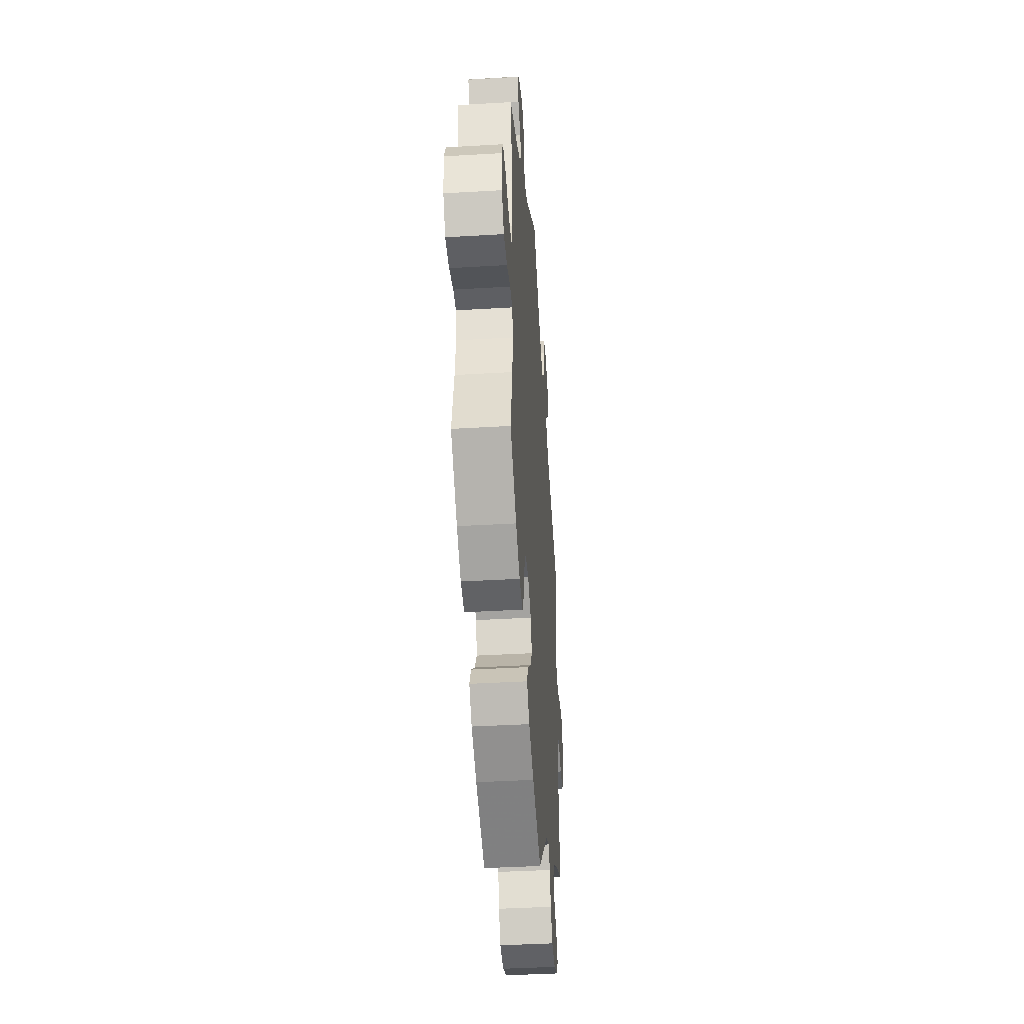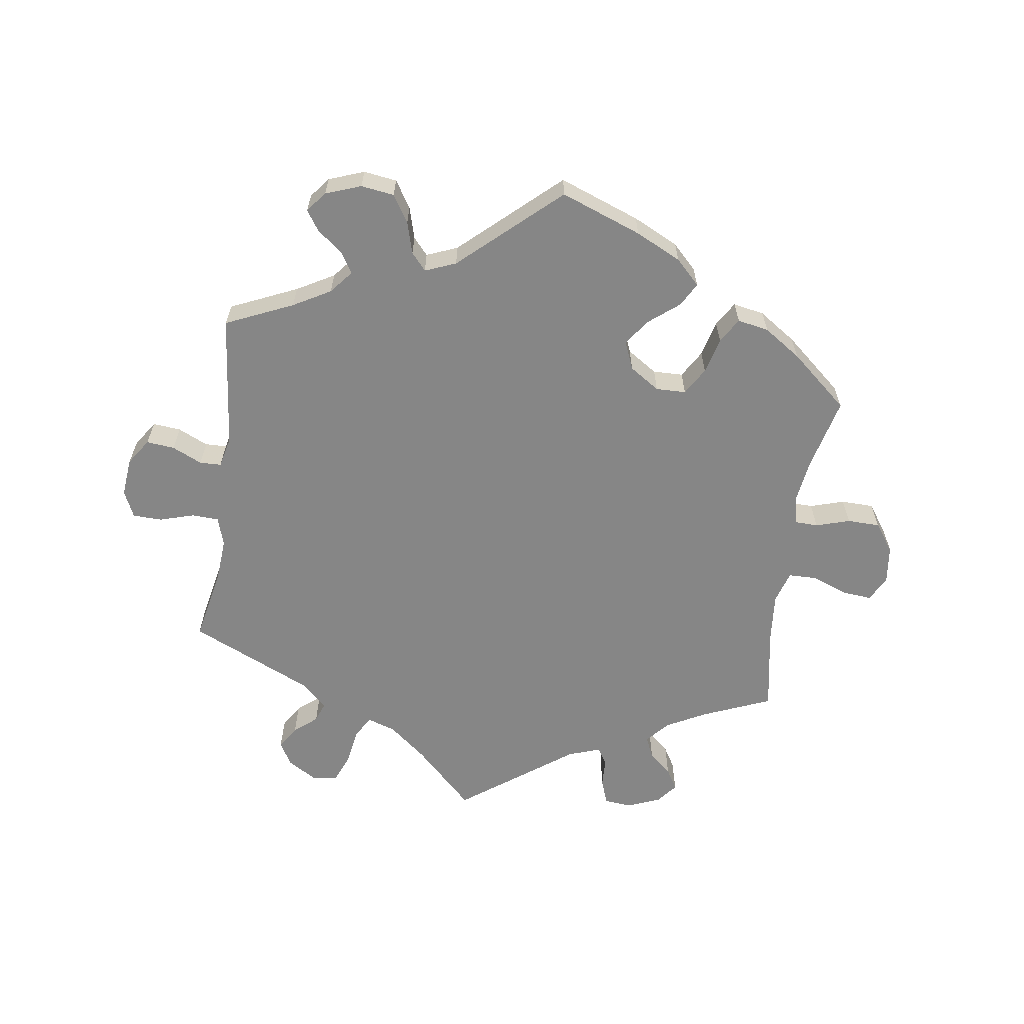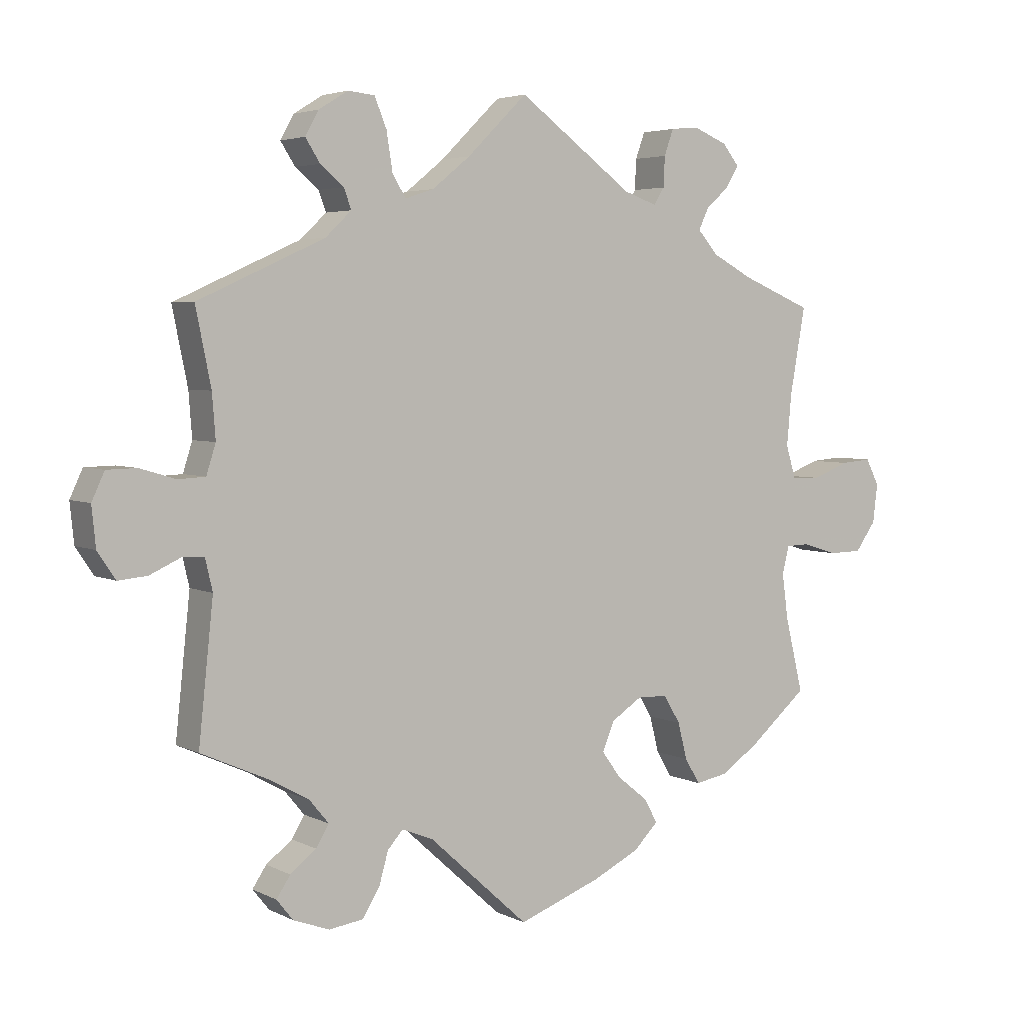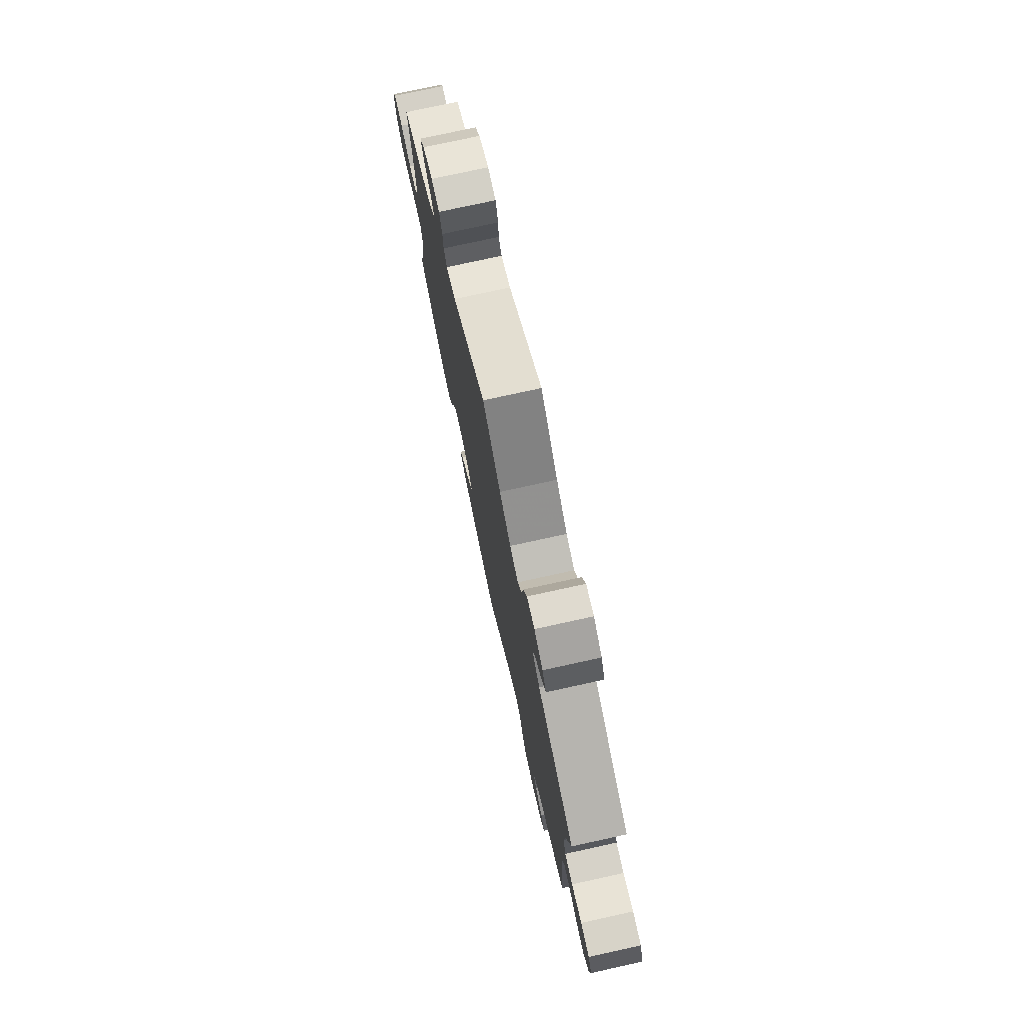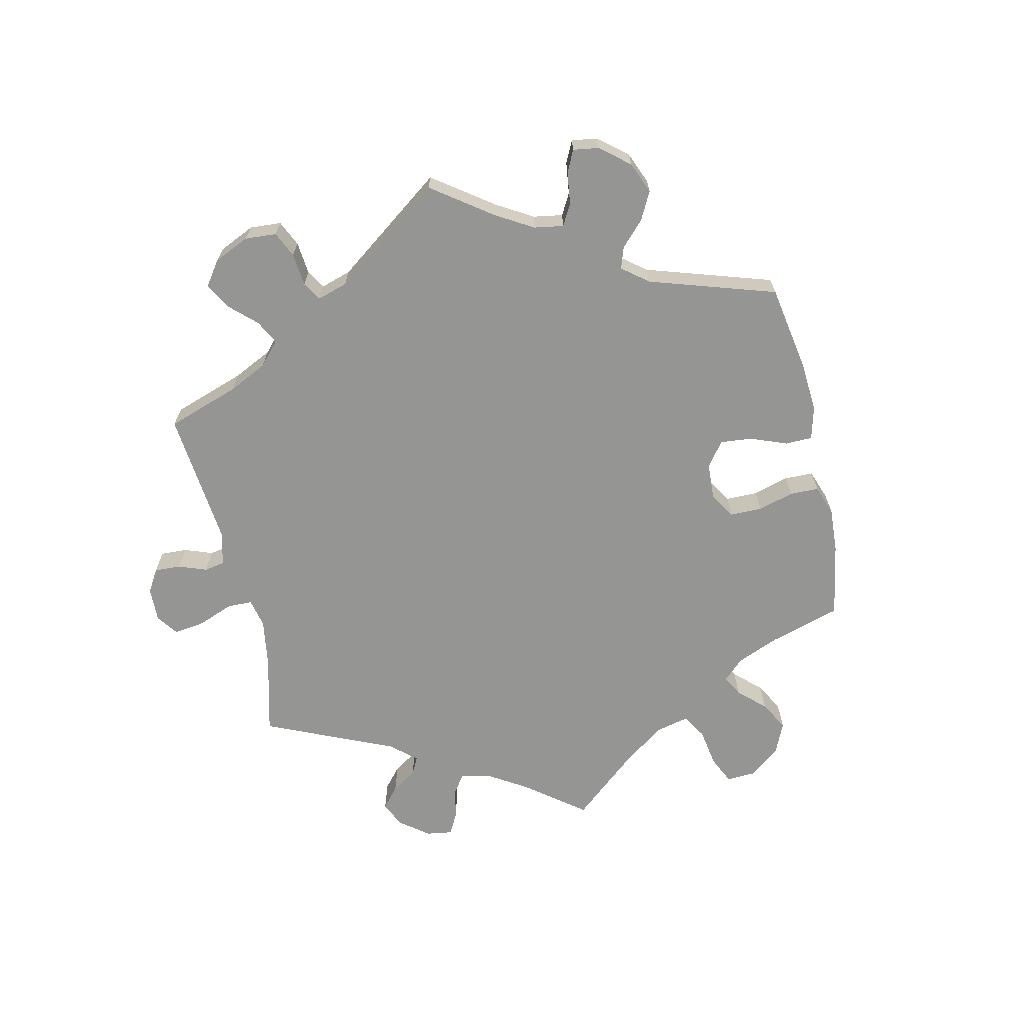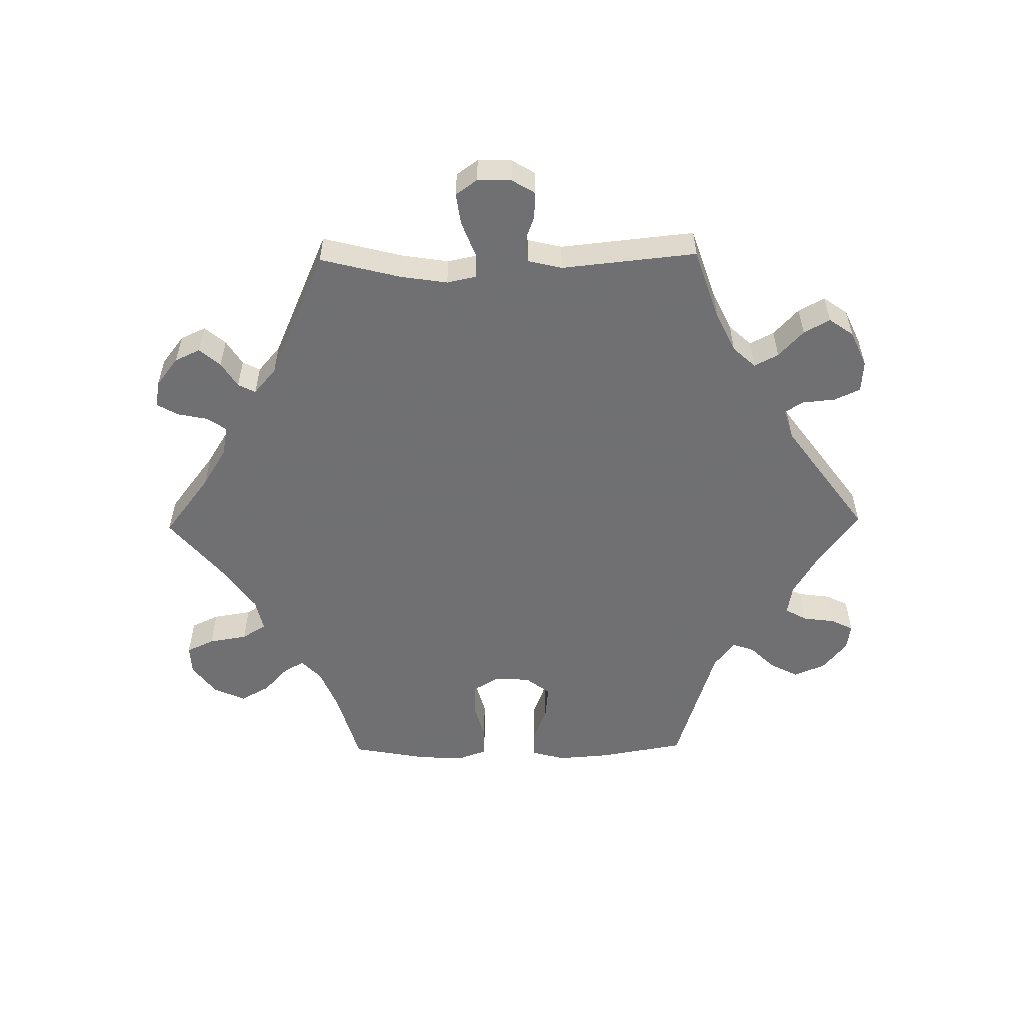
<metadata>
{"format":"obj","ext":"obj","renderer":"f3d","projection":"perspective","resolution":1024,"background":"white","views":[{"elev":-40.1,"azim":-85.8,"up":"+Z"},{"elev":-62.2,"azim":171.7,"up":"+Y"},{"elev":4.2,"azim":147.1,"up":"+Z"},{"elev":76.0,"azim":77.6,"up":"+Z"},{"elev":-67.4,"azim":132.9,"up":"+Y"},{"elev":-55.0,"azim":30.9,"up":"+Y"}]}
</metadata>
<code>
v 0.398 0.07 -0.335
v 0.341 0.07 -0.367
v 0.312 0.07 -0.402
v 0.331 0.07 -0.434
v 0.37 0.07 -0.464
v 0.391 0.07 -0.495
v 0.366 0.07 -0.526
v 0.312 0.07 -0.546
v 0.261 0.07 -0.539
v 0.235 0.07 -0.498
v 0.221 0.07 -0.449
v 0.198 0.07 -0.423
v 0.151 0.07 -0.442
v 0.001 0.07 -0.578
v -0.123 0.07 -0.532
v -0.193 0.07 -0.498
v -0.23 0.07 -0.461
v -0.21 0.07 -0.425
v -0.164 0.07 -0.388
v -0.135 0.07 -0.348
v -0.153 0.07 -0.305
v -0.199 0.07 -0.275
v -0.245 0.07 -0.276
v -0.27 0.07 -0.318
v -0.284 0.07 -0.373
v -0.307 0.07 -0.411
v -0.355 0.07 -0.402
v -0.412 0.07 -0.364
v -0.5 0.07 -0.289
v -0.473 0.07 -0.177
v -0.464 0.07 -0.11
v -0.474 0.07 -0.068
v -0.509 0.07 -0.067
v -0.561 0.07 -0.083
v -0.611 0.07 -0.082
v -0.642 0.07 -0.039
v -0.649 0.07 0.019
v -0.629 0.07 0.058
v -0.583 0.07 0.054
v -0.528 0.07 0.033
v -0.485 0.07 0.034
v -0.47 0.07 0.083
v -0.477 0.07 0.16
v -0.5 0.07 0.289
v -0.394 0.07 0.333
v -0.334 0.07 0.365
v -0.303 0.07 0.4
v -0.318 0.07 0.432
v -0.353 0.07 0.463
v -0.372 0.07 0.495
v -0.347 0.07 0.526
v -0.296 0.07 0.547
v -0.254 0.07 0.543
v -0.24 0.07 0.504
v -0.238 0.07 0.459
v -0.222 0.07 0.434
v -0.173 0.07 0.451
v 0 0.07 0.578
v 0.09 0.07 0.49
v 0.147 0.07 0.444
v 0.19 0.07 0.43
v 0.21 0.07 0.463
v 0.219 0.07 0.52
v 0.237 0.07 0.564
v 0.277 0.07 0.568
v 0.321 0.07 0.541
v 0.341 0.07 0.505
v 0.319 0.07 0.471
v 0.284 0.07 0.442
v 0.273 0.07 0.412
v 0.312 0.07 0.375
v 0.501 0.07 0.29
v 0.478 0.07 0.177
v 0.473 0.07 0.111
v 0.487 0.07 0.067
v 0.528 0.07 0.065
v 0.581 0.07 0.081
v 0.626 0.07 0.08
v 0.645 0.07 0.039
v 0.639 0.07 -0.02
v 0.612 0.07 -0.06
v 0.569 0.07 -0.056
v 0.523 0.07 -0.035
v 0.49 0.07 -0.036
v 0.479 0.07 -0.083
v 0.501 0.07 -0.289
v 0.398 0 -0.335
v 0.341 0 -0.367
v 0.312 0 -0.402
v 0.331 0 -0.434
v 0.37 0 -0.464
v 0.391 0 -0.495
v 0.366 0 -0.526
v 0.312 0 -0.546
v 0.261 0 -0.539
v 0.235 0 -0.498
v 0.221 0 -0.449
v 0.198 0 -0.423
v 0.151 0 -0.442
v 0.001 0 -0.578
v -0.123 0 -0.532
v -0.193 0 -0.498
v -0.23 0 -0.461
v -0.21 0 -0.425
v -0.164 0 -0.388
v -0.135 0 -0.348
v -0.153 0 -0.305
v -0.199 0 -0.275
v -0.245 0 -0.276
v -0.27 0 -0.318
v -0.284 0 -0.373
v -0.307 0 -0.411
v -0.355 0 -0.402
v -0.412 0 -0.364
v -0.5 0 -0.289
v -0.473 0 -0.177
v -0.464 0 -0.11
v -0.474 0 -0.068
v -0.509 0 -0.067
v -0.561 0 -0.083
v -0.611 0 -0.082
v -0.642 0 -0.039
v -0.649 0 0.019
v -0.629 0 0.058
v -0.583 0 0.054
v -0.528 0 0.033
v -0.485 0 0.034
v -0.47 0 0.083
v -0.477 0 0.16
v -0.5 0 0.289
v -0.394 0 0.333
v -0.334 0 0.365
v -0.303 0 0.4
v -0.318 0 0.432
v -0.353 0 0.463
v -0.372 0 0.495
v -0.347 0 0.526
v -0.296 0 0.547
v -0.254 0 0.543
v -0.24 0 0.504
v -0.238 0 0.459
v -0.222 0 0.434
v -0.173 0 0.451
v 0 0 0.578
v 0.09 0 0.49
v 0.147 0 0.444
v 0.19 0 0.43
v 0.21 0 0.463
v 0.219 0 0.52
v 0.237 0 0.564
v 0.277 0 0.568
v 0.321 0 0.541
v 0.341 0 0.505
v 0.319 0 0.471
v 0.284 0 0.442
v 0.273 0 0.412
v 0.312 0 0.375
v 0.501 0 0.29
v 0.478 0 0.177
v 0.473 0 0.111
v 0.487 0 0.067
v 0.528 0 0.065
v 0.581 0 0.081
v 0.626 0 0.08
v 0.645 0 0.039
v 0.639 0 -0.02
v 0.612 0 -0.06
v 0.569 0 -0.056
v 0.523 0 -0.035
v 0.49 0 -0.036
v 0.479 0 -0.083
v 0.501 0 -0.289
f 85 86 1
f 84 85 1 2
f 80 81 82 83
f 80 83 84
f 79 80 84
f 76 77 78 79
f 75 76 79 84
f 74 75 84 2
f 71 72 73
f 70 71 73 74
f 66 67 68 69
f 64 65 66 69
f 62 63 64 69
f 61 62 69 70
f 57 58 59
f 56 57 59 60
f 52 53 54 55
f 52 55 56
f 51 52 56
f 48 49 50 51
f 47 48 51 56
f 46 47 56 60
f 43 44 45
f 42 43 45 46
f 41 42 46 60
f 37 38 39 40
f 37 40 41
f 36 37 41
f 33 34 35 36
f 32 33 36 41
f 31 32 41 60
f 27 28 29 30
f 24 25 26 27
f 23 24 27 30
f 22 23 30 31
f 16 17 18 19
f 16 19 20
f 13 14 15 16
f 12 13 16 20
f 8 9 10 11
f 8 11 12
f 7 8 12
f 4 5 6 7
f 3 4 7 12
f 61 70 74 2
f 22 31 60 61
f 21 22 61 2
f 12 20 21
f 2 3 12 21
f 87 172 171
f 88 87 171 170
f 169 168 167 166
f 170 169 166
f 170 166 165
f 165 164 163 162
f 170 165 162 161
f 88 170 161 160
f 159 158 157
f 160 159 157 156
f 155 154 153 152
f 155 152 151 150
f 155 150 149 148
f 156 155 148 147
f 145 144 143
f 146 145 143 142
f 141 140 139 138
f 142 141 138
f 142 138 137
f 137 136 135 134
f 142 137 134 133
f 146 142 133 132
f 131 130 129
f 132 131 129 128
f 146 132 128 127
f 126 125 124 123
f 127 126 123
f 127 123 122
f 122 121 120 119
f 127 122 119 118
f 146 127 118 117
f 116 115 114 113
f 113 112 111 110
f 116 113 110 109
f 117 116 109 108
f 105 104 103 102
f 106 105 102
f 102 101 100 99
f 106 102 99 98
f 97 96 95 94
f 98 97 94
f 98 94 93
f 93 92 91 90
f 98 93 90 89
f 88 160 156 147
f 147 146 117 108
f 88 147 108 107
f 107 106 98
f 107 98 89 88
f 1 87 88 2
f 2 88 89 3
f 3 89 90 4
f 4 90 91 5
f 5 91 92 6
f 6 92 93 7
f 7 93 94 8
f 8 94 95 9
f 9 95 96 10
f 10 96 97 11
f 11 97 98 12
f 12 98 99 13
f 13 99 100 14
f 14 100 101 15
f 15 101 102 16
f 16 102 103 17
f 17 103 104 18
f 18 104 105 19
f 19 105 106 20
f 20 106 107 21
f 21 107 108 22
f 22 108 109 23
f 23 109 110 24
f 24 110 111 25
f 25 111 112 26
f 26 112 113 27
f 27 113 114 28
f 28 114 115 29
f 29 115 116 30
f 30 116 117 31
f 31 117 118 32
f 32 118 119 33
f 33 119 120 34
f 34 120 121 35
f 35 121 122 36
f 36 122 123 37
f 37 123 124 38
f 38 124 125 39
f 39 125 126 40
f 40 126 127 41
f 41 127 128 42
f 42 128 129 43
f 43 129 130 44
f 44 130 131 45
f 45 131 132 46
f 46 132 133 47
f 47 133 134 48
f 48 134 135 49
f 49 135 136 50
f 50 136 137 51
f 51 137 138 52
f 52 138 139 53
f 53 139 140 54
f 54 140 141 55
f 55 141 142 56
f 56 142 143 57
f 57 143 144 58
f 58 144 145 59
f 59 145 146 60
f 60 146 147 61
f 61 147 148 62
f 62 148 149 63
f 63 149 150 64
f 64 150 151 65
f 65 151 152 66
f 66 152 153 67
f 67 153 154 68
f 68 154 155 69
f 69 155 156 70
f 70 156 157 71
f 71 157 158 72
f 72 158 159 73
f 73 159 160 74
f 74 160 161 75
f 75 161 162 76
f 76 162 163 77
f 77 163 164 78
f 78 164 165 79
f 79 165 166 80
f 80 166 167 81
f 81 167 168 82
f 82 168 169 83
f 83 169 170 84
f 84 170 171 85
f 85 171 172 86
f 86 172 87 1

</code>
